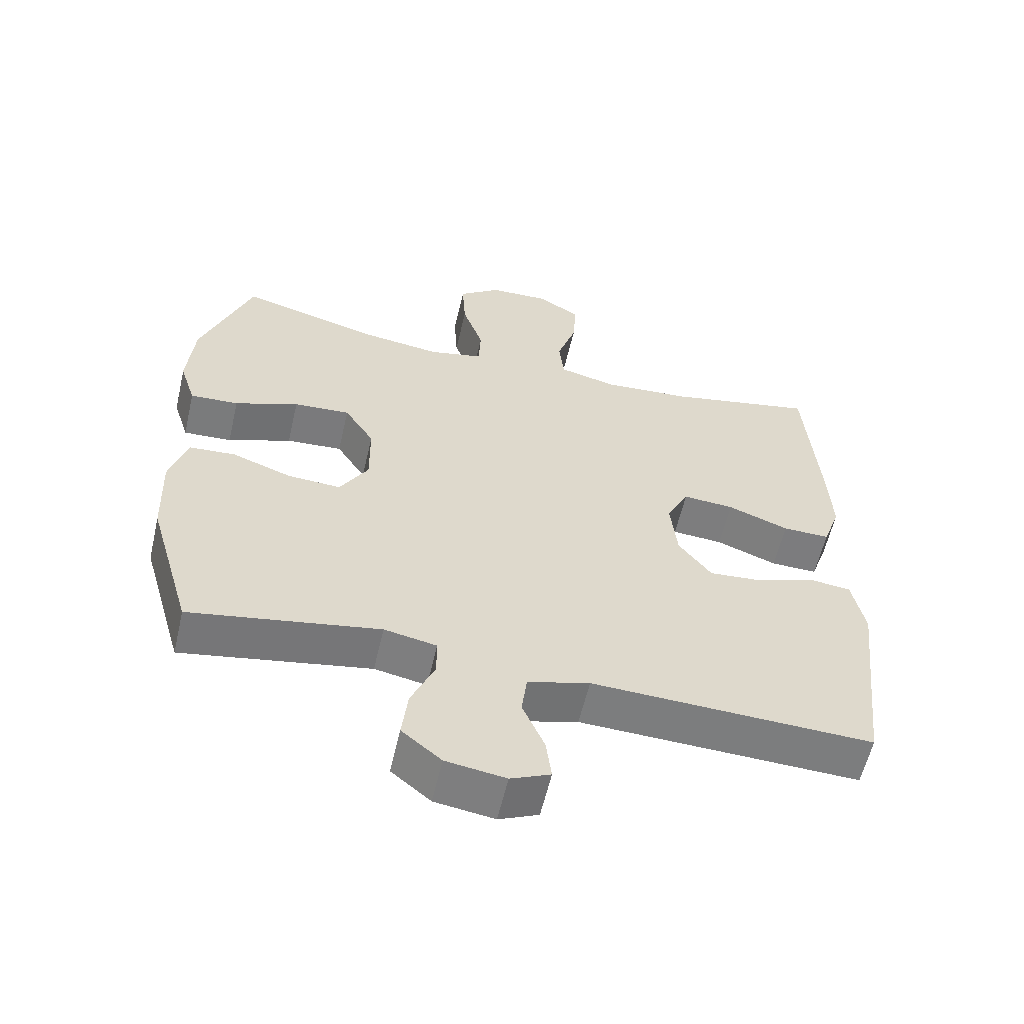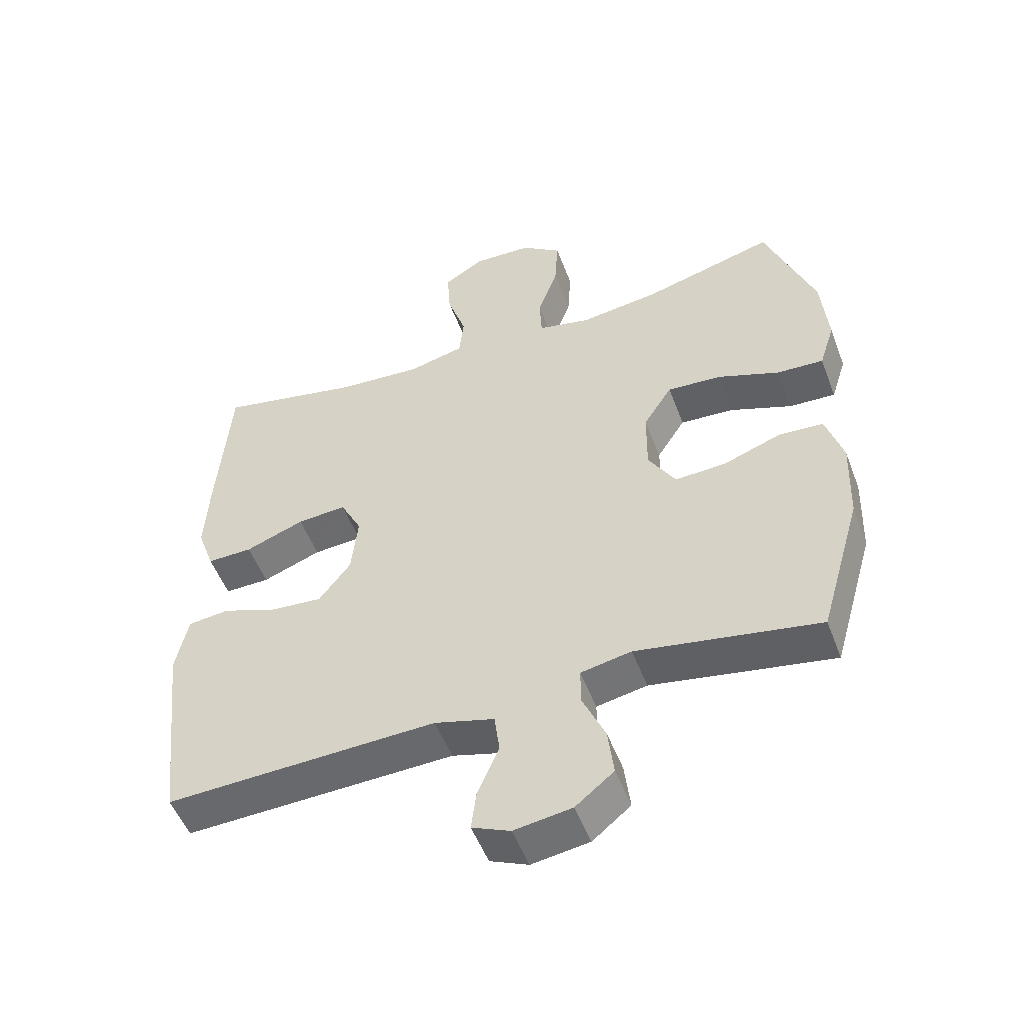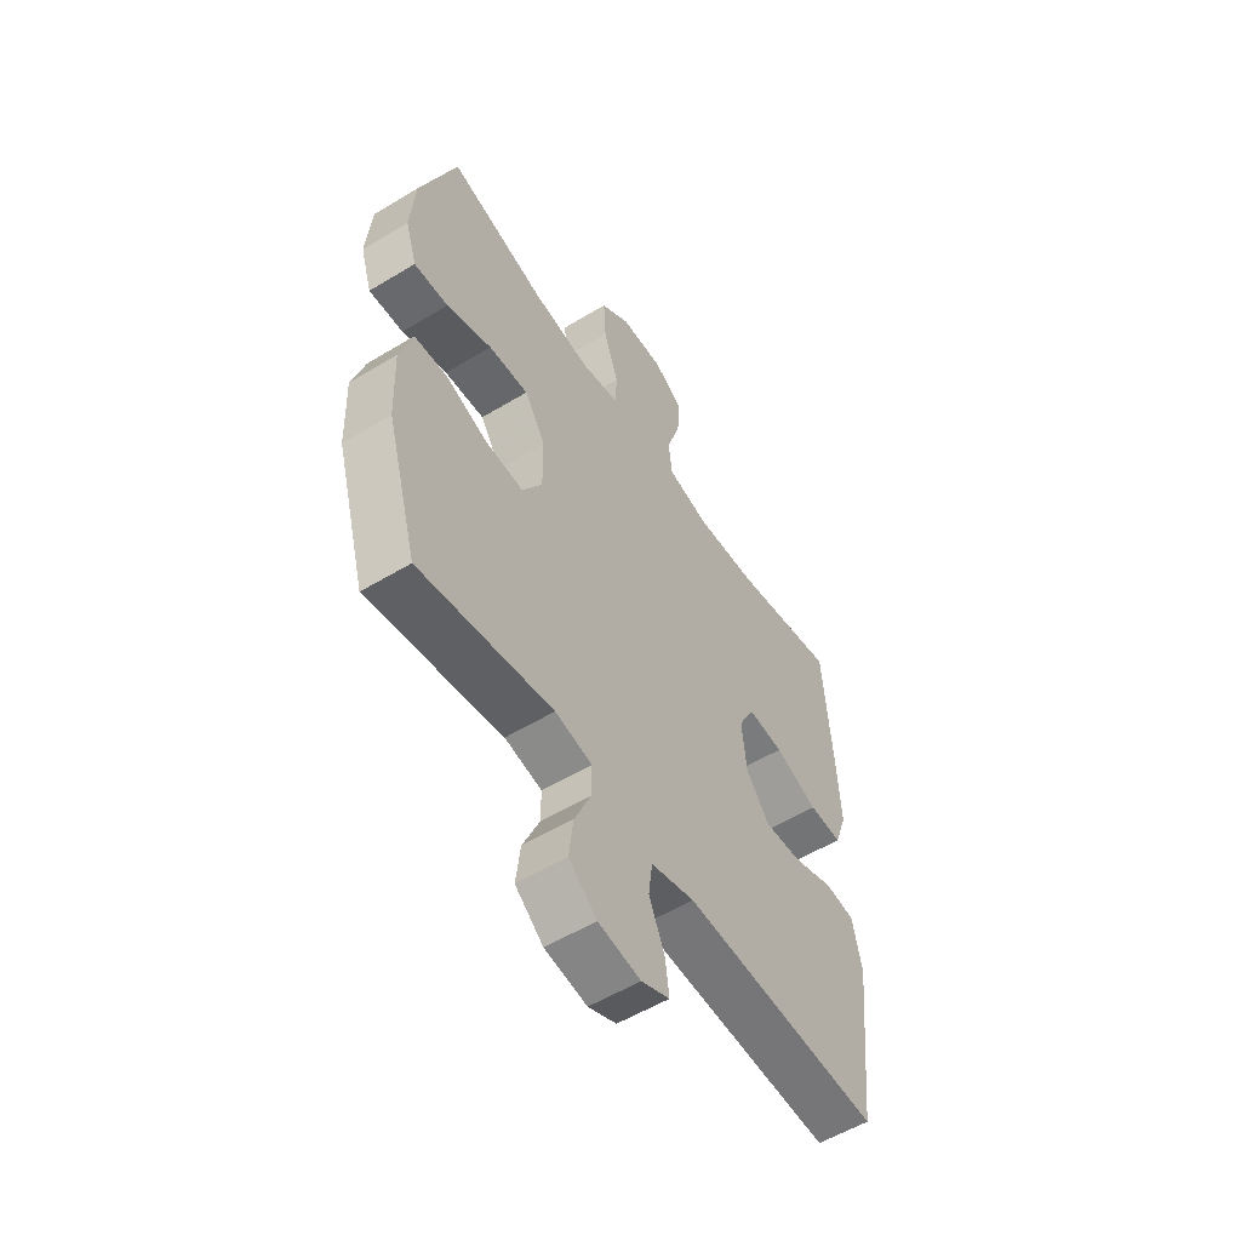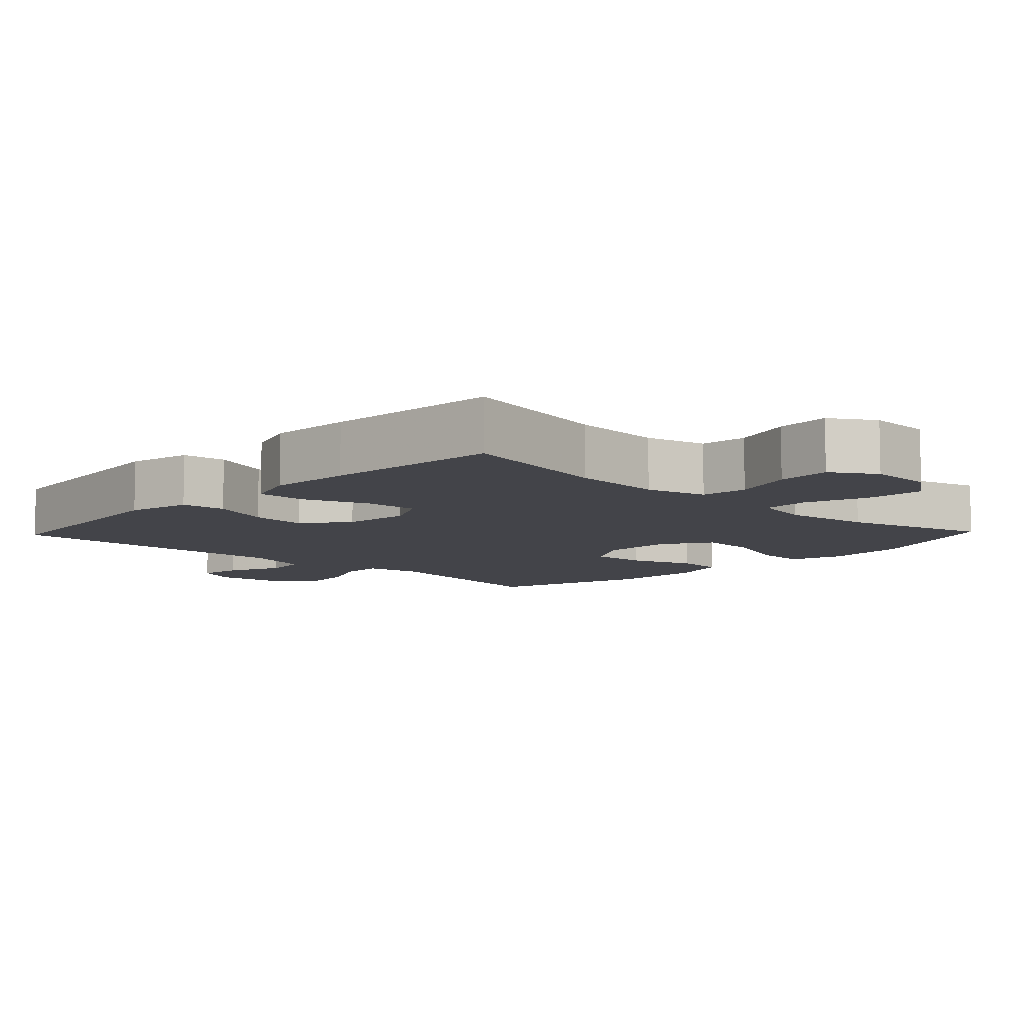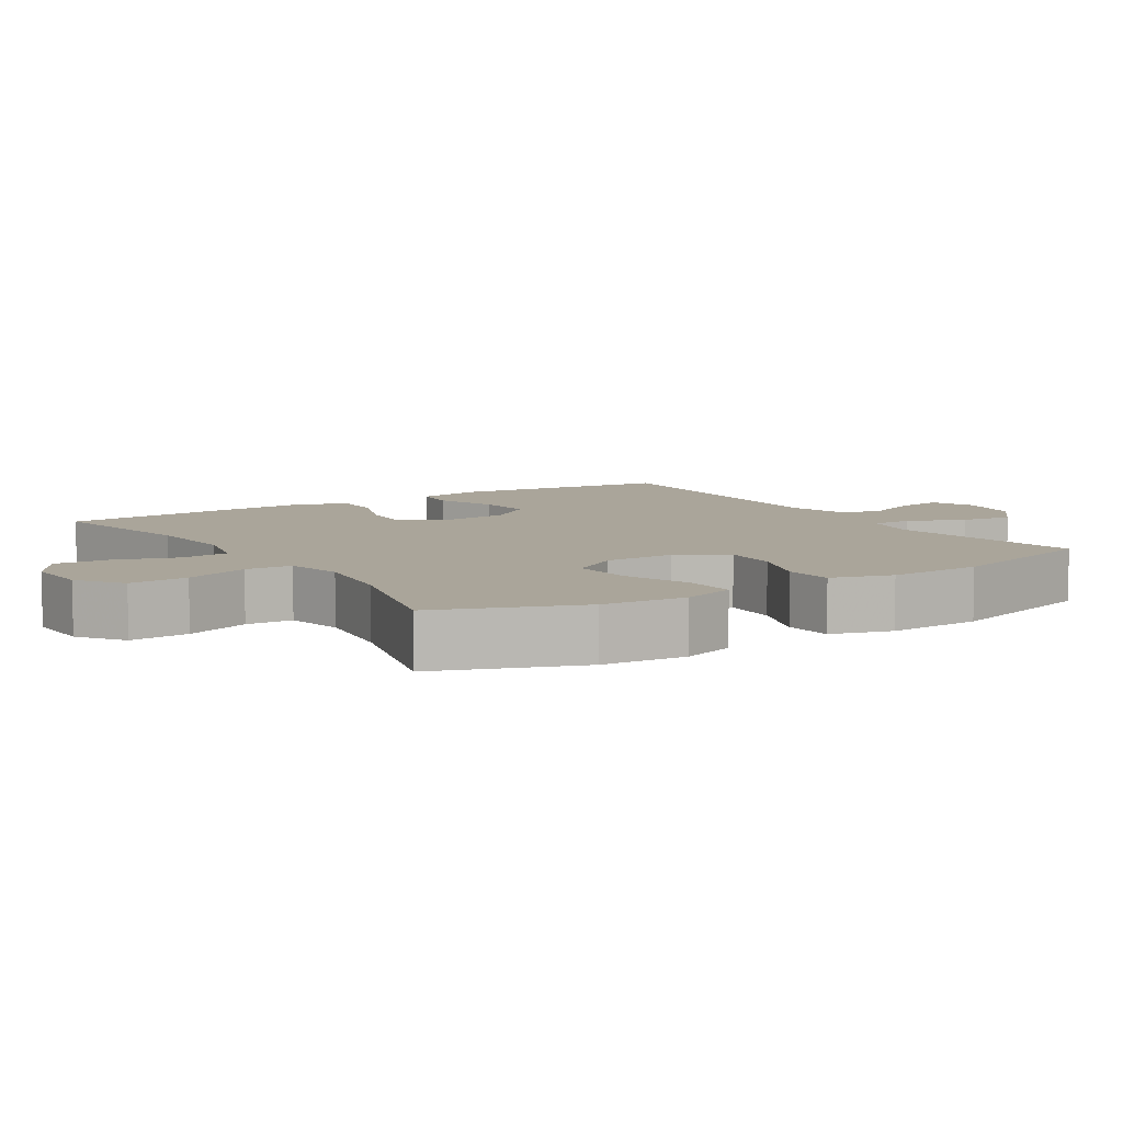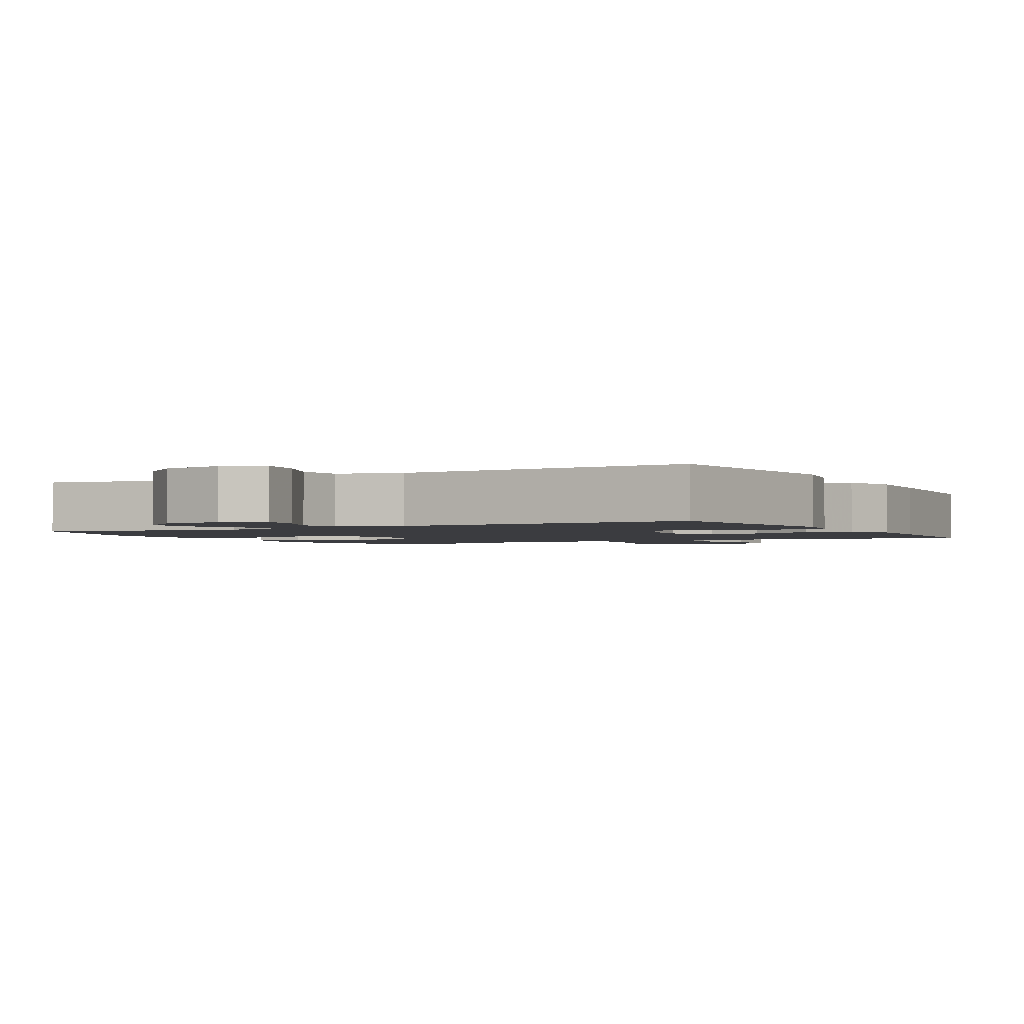
<metadata>
{"format":"obj","ext":"obj","renderer":"f3d","projection":"perspective","resolution":1024,"background":"white","views":[{"elev":-58.8,"azim":167.0,"up":"+Z"},{"elev":-51.9,"azim":20.5,"up":"+Z"},{"elev":-55.4,"azim":122.5,"up":"+Z"},{"elev":-8.4,"azim":-43.6,"up":"+Y"},{"elev":7.7,"azim":57.5,"up":"+Y"},{"elev":-2.0,"azim":-151.1,"up":"+Y"}]}
</metadata>
<code>
v -0.5 0.07 0.5
v -0.279 0.07 0.454
v -0.148 0.07 0.444
v -0.062 0.07 0.465
v -0.055 0.07 0.532
v -0.084 0.07 0.62
v -0.089 0.07 0.697
v -0.027 0.07 0.736
v 0.064 0.07 0.732
v 0.126 0.07 0.686
v 0.121 0.07 0.603
v 0.09 0.07 0.513
v 0.093 0.07 0.447
v 0.174 0.07 0.429
v 0.297 0.07 0.445
v 0.5 0.07 0.5
v 0.575 0.07 0.299
v 0.585 0.07 0.18
v 0.561 0.07 0.105
v 0.489 0.07 0.109
v 0.394 0.07 0.145
v 0.31 0.07 0.151
v 0.266 0.07 0.082
v 0.265 0.07 -0.018
v 0.307 0.07 -0.088
v 0.386 0.07 -0.084
v 0.475 0.07 -0.052
v 0.544 0.07 -0.057
v 0.57 0.07 -0.143
v 0.565 0.07 -0.276
v 0.5 0.07 -0.5
v 0.219 0.07 -0.45
v 0.141 0.07 -0.465
v 0.141 0.07 -0.522
v 0.176 0.07 -0.602
v 0.185 0.07 -0.677
v 0.126 0.07 -0.725
v 0.037 0.07 -0.738
v -0.022 0.07 -0.712
v -0.014 0.07 -0.65
v 0.019 0.07 -0.574
v 0.011 0.07 -0.512
v -0.081 0.07 -0.486
v -0.5 0.07 -0.5
v -0.536 0.07 -0.185
v -0.517 0.07 -0.094
v -0.454 0.07 -0.087
v -0.368 0.07 -0.119
v -0.288 0.07 -0.126
v -0.239 0.07 -0.062
v -0.229 0.07 0.033
v -0.262 0.07 0.098
v -0.338 0.07 0.093
v -0.429 0.07 0.059
v -0.499 0.07 0.058
v -0.525 0.07 0.132
v -0.519 0.07 0.25
v -0.5 0 0.5
v -0.279 0 0.454
v -0.148 0 0.444
v -0.062 0 0.465
v -0.055 0 0.532
v -0.084 0 0.62
v -0.089 0 0.697
v -0.027 0 0.736
v 0.064 0 0.732
v 0.126 0 0.686
v 0.121 0 0.603
v 0.09 0 0.513
v 0.093 0 0.447
v 0.174 0 0.429
v 0.297 0 0.445
v 0.5 0 0.5
v 0.575 0 0.299
v 0.585 0 0.18
v 0.561 0 0.105
v 0.489 0 0.109
v 0.394 0 0.145
v 0.31 0 0.151
v 0.266 0 0.082
v 0.265 0 -0.018
v 0.307 0 -0.088
v 0.386 0 -0.084
v 0.475 0 -0.052
v 0.544 0 -0.057
v 0.57 0 -0.143
v 0.565 0 -0.276
v 0.5 0 -0.5
v 0.219 0 -0.45
v 0.141 0 -0.465
v 0.141 0 -0.522
v 0.176 0 -0.602
v 0.185 0 -0.677
v 0.126 0 -0.725
v 0.037 0 -0.738
v -0.022 0 -0.712
v -0.014 0 -0.65
v 0.019 0 -0.574
v 0.011 0 -0.512
v -0.081 0 -0.486
v -0.5 0 -0.5
v -0.536 0 -0.185
v -0.517 0 -0.094
v -0.454 0 -0.087
v -0.368 0 -0.119
v -0.288 0 -0.126
v -0.239 0 -0.062
v -0.229 0 0.033
v -0.262 0 0.098
v -0.338 0 0.093
v -0.429 0 0.059
v -0.499 0 0.058
v -0.525 0 0.132
v -0.519 0 0.25
f 57 1 2
f 56 57 2
f 55 56 2
f 54 55 2
f 53 54 2
f 52 53 2 3
f 51 52 3 4
f 50 51 4
f 46 47 48
f 45 46 48
f 44 45 48
f 43 44 48
f 42 43 48 49
f 39 40 41
f 38 39 41
f 37 38 41
f 36 37 41
f 35 36 41
f 34 35 41
f 33 34 41 42
f 30 31 32
f 29 30 32
f 28 29 32
f 27 28 32
f 26 27 32
f 25 26 32 33
f 42 49 50
f 33 42 50
f 25 33 50
f 24 25 50
f 19 20 21
f 18 19 21
f 17 18 21
f 16 17 21
f 15 16 21
f 14 15 21 22
f 13 14 22 23
f 10 11 12
f 9 10 12
f 8 9 12
f 7 8 12
f 6 7 12
f 5 6 12
f 4 5 12 13
f 23 24 50
f 13 23 50
f 4 13 50
f 59 58 114
f 59 114 113
f 59 113 112
f 59 112 111
f 59 111 110
f 60 59 110 109
f 61 60 109 108
f 61 108 107
f 105 104 103
f 105 103 102
f 105 102 101
f 105 101 100
f 106 105 100 99
f 98 97 96
f 98 96 95
f 98 95 94
f 98 94 93
f 98 93 92
f 98 92 91
f 99 98 91 90
f 89 88 87
f 89 87 86
f 89 86 85
f 89 85 84
f 89 84 83
f 90 89 83 82
f 107 106 99
f 107 99 90
f 107 90 82
f 107 82 81
f 78 77 76
f 78 76 75
f 78 75 74
f 78 74 73
f 78 73 72
f 79 78 72 71
f 80 79 71 70
f 69 68 67
f 69 67 66
f 69 66 65
f 69 65 64
f 69 64 63
f 69 63 62
f 70 69 62 61
f 107 81 80
f 107 80 70
f 107 70 61
f 1 58 59 2
f 2 59 60 3
f 3 60 61 4
f 4 61 62 5
f 5 62 63 6
f 6 63 64 7
f 7 64 65 8
f 8 65 66 9
f 9 66 67 10
f 10 67 68 11
f 11 68 69 12
f 12 69 70 13
f 13 70 71 14
f 14 71 72 15
f 15 72 73 16
f 16 73 74 17
f 17 74 75 18
f 18 75 76 19
f 19 76 77 20
f 20 77 78 21
f 21 78 79 22
f 22 79 80 23
f 23 80 81 24
f 24 81 82 25
f 25 82 83 26
f 26 83 84 27
f 27 84 85 28
f 28 85 86 29
f 29 86 87 30
f 30 87 88 31
f 31 88 89 32
f 32 89 90 33
f 33 90 91 34
f 34 91 92 35
f 35 92 93 36
f 36 93 94 37
f 37 94 95 38
f 38 95 96 39
f 39 96 97 40
f 40 97 98 41
f 41 98 99 42
f 42 99 100 43
f 43 100 101 44
f 44 101 102 45
f 45 102 103 46
f 46 103 104 47
f 47 104 105 48
f 48 105 106 49
f 49 106 107 50
f 50 107 108 51
f 51 108 109 52
f 52 109 110 53
f 53 110 111 54
f 54 111 112 55
f 55 112 113 56
f 56 113 114 57
f 57 114 58 1

</code>
